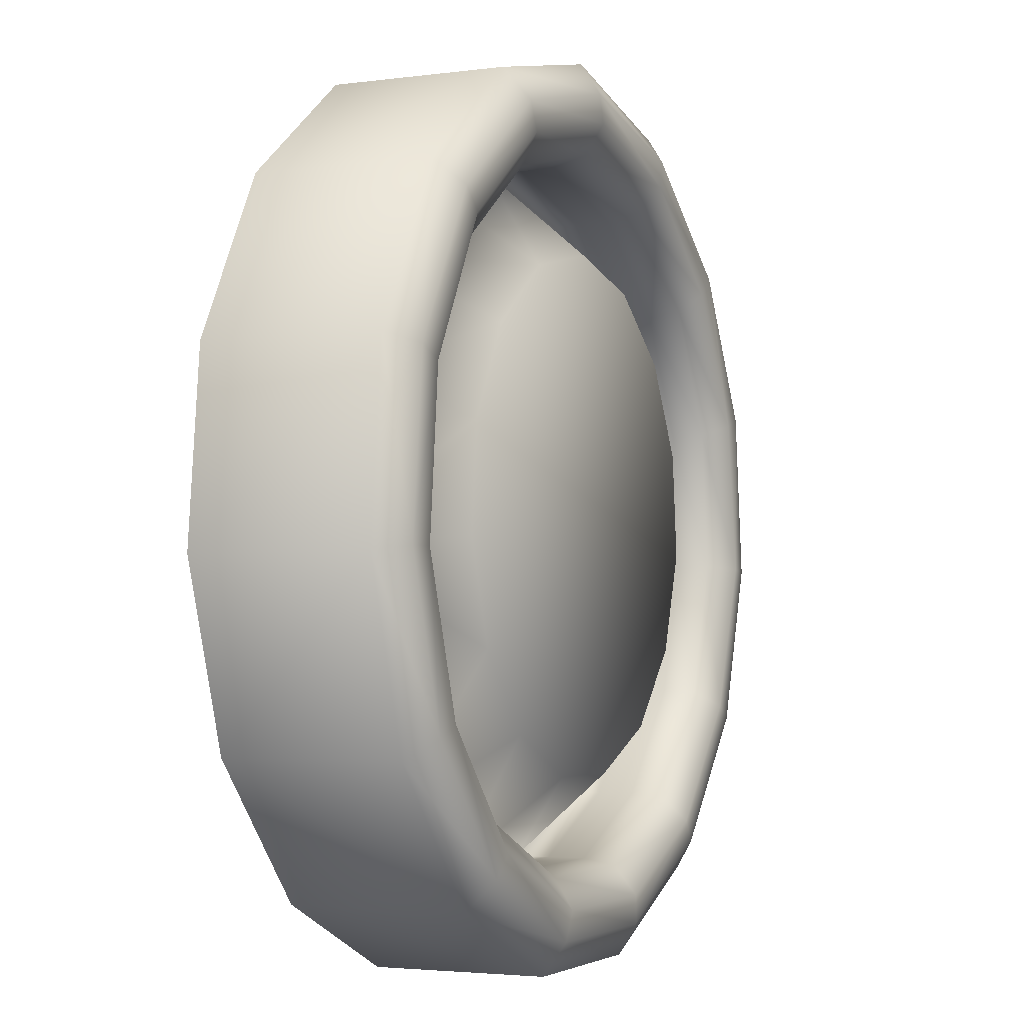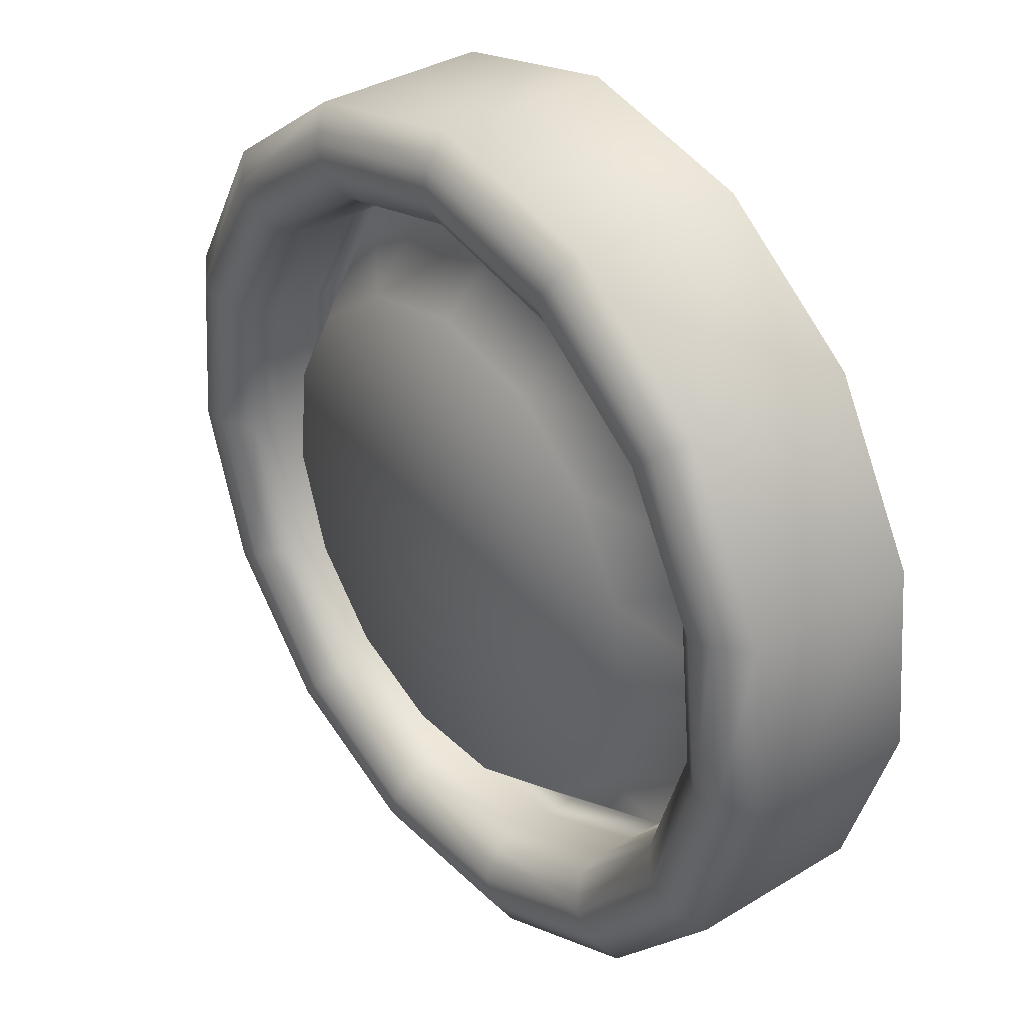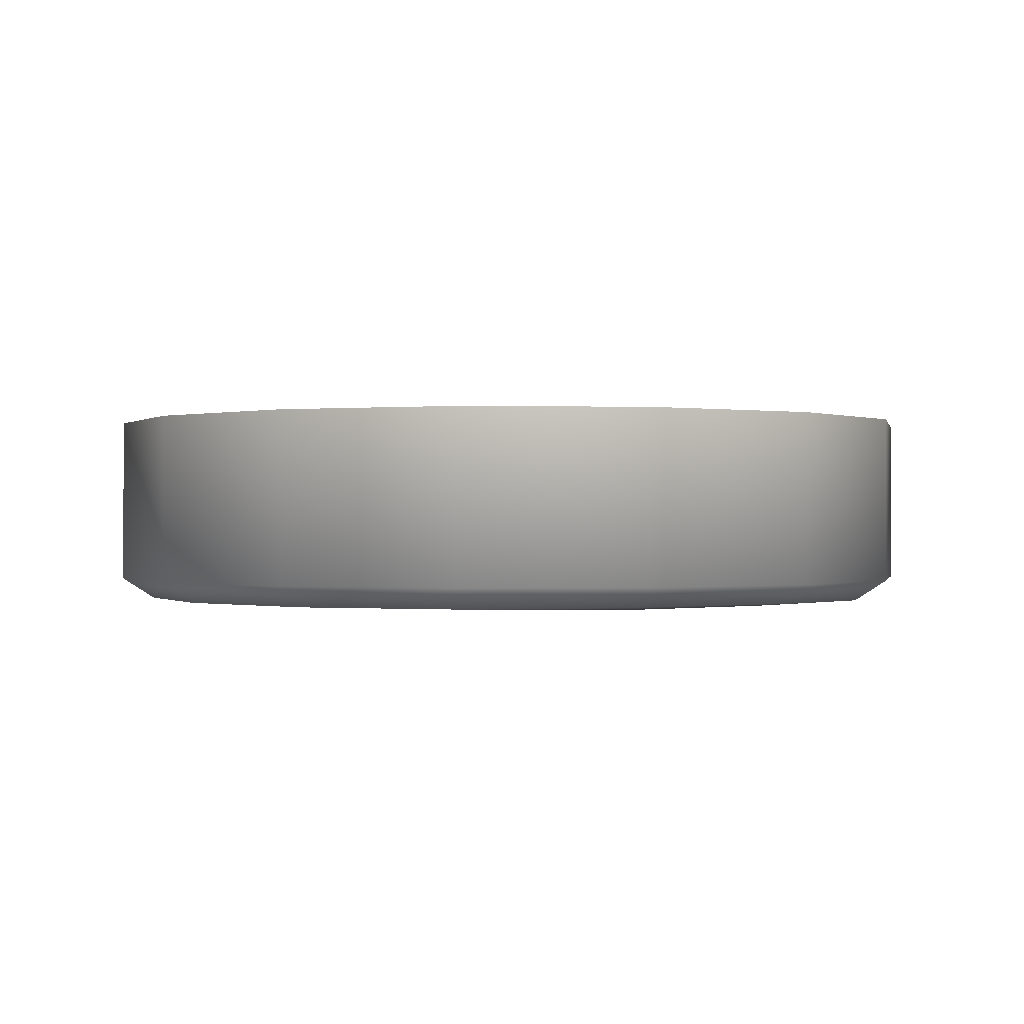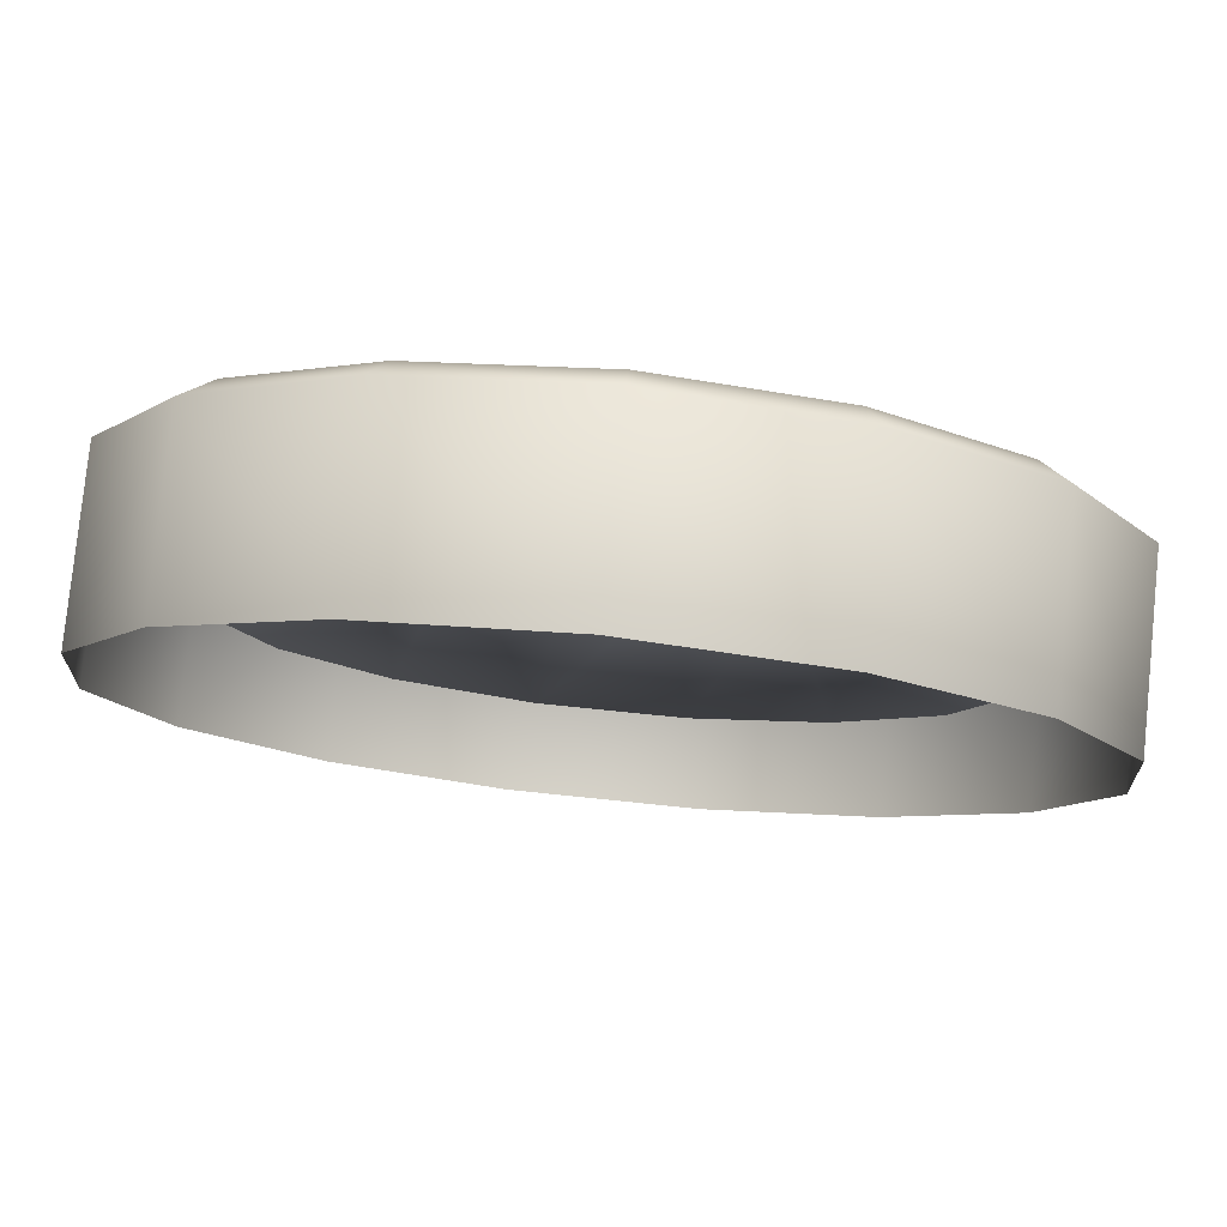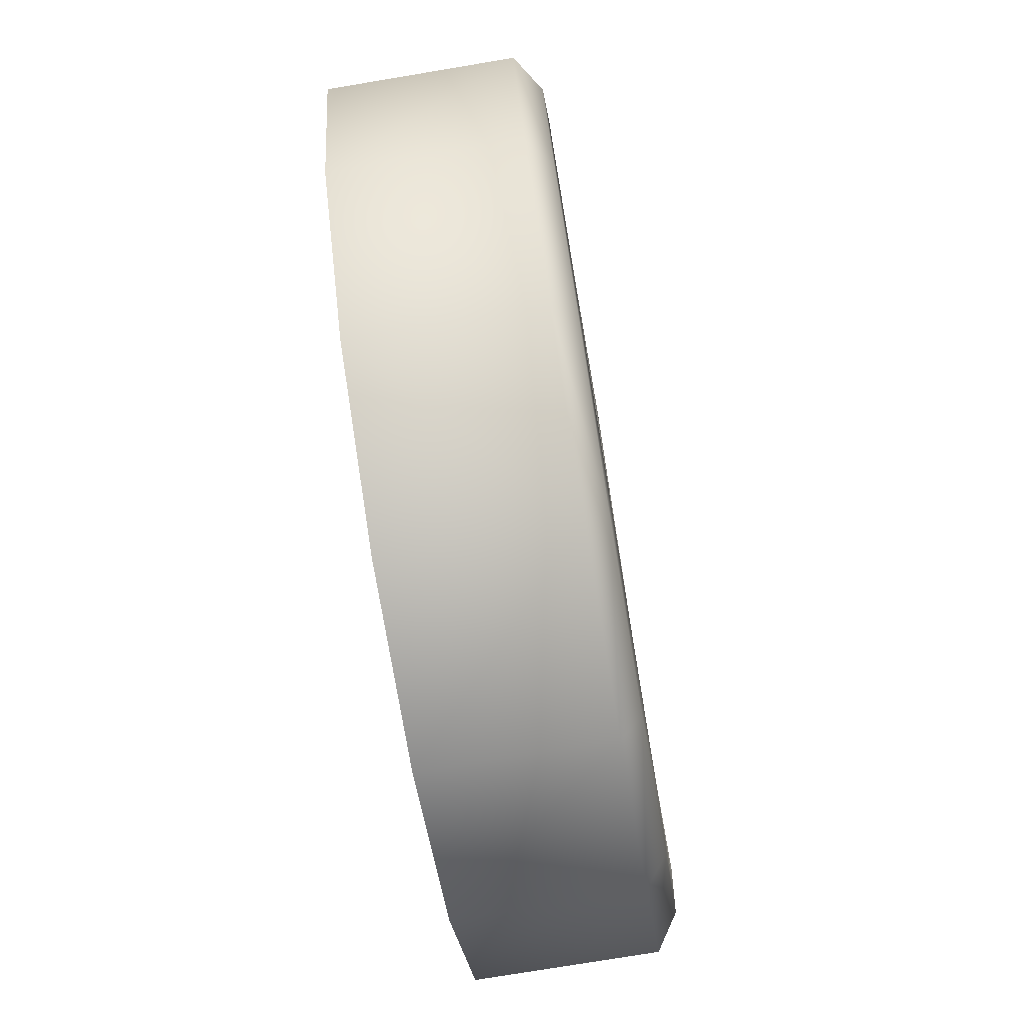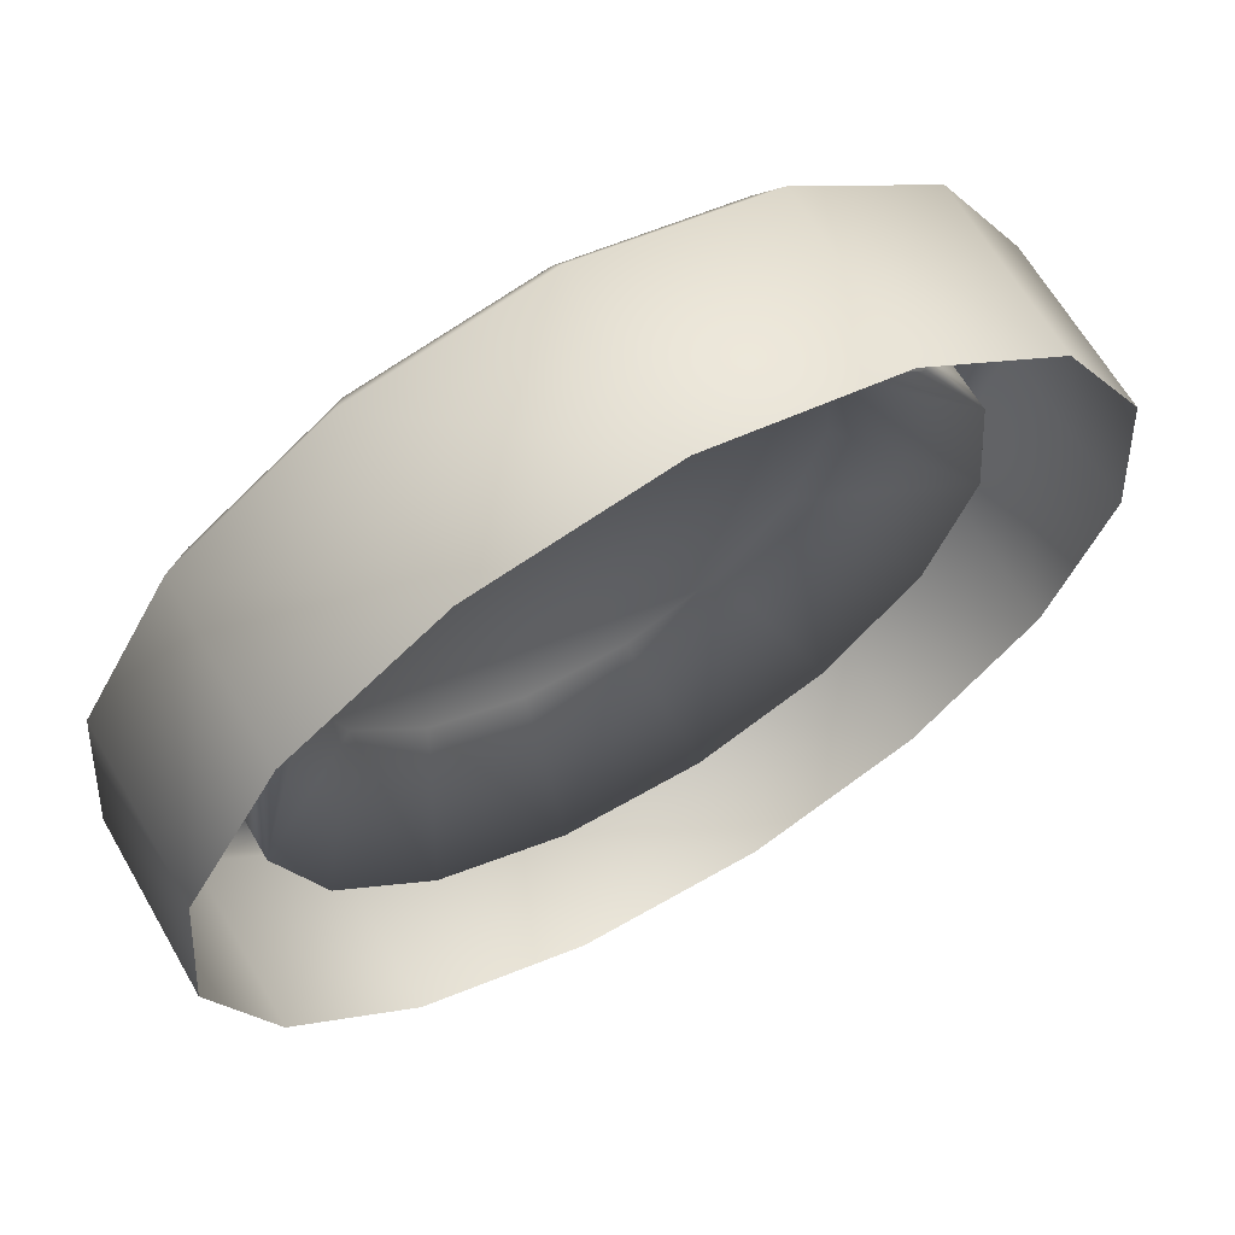
<metadata>
{"format":"obj","ext":"obj","renderer":"f3d","projection":"perspective","resolution":1024,"background":"white","views":[{"elev":-3.2,"azim":114.6,"up":"+Y"},{"elev":35.5,"azim":-128.6,"up":"+Y"},{"elev":-0.3,"azim":162.3,"up":"+Z"},{"elev":79.2,"azim":5.8,"up":"+Y"},{"elev":-75.4,"azim":99.5,"up":"+Y"},{"elev":64.9,"azim":-30.0,"up":"+Y"}]}
</metadata>
<code>
o Mesh_125
v 0.1206 1.356 0.7961
v 0.1227 1.356 0.7961
v 0.1206 1.356 0.7966
v 0.1227 1.356 0.7966
v 0.1186 1.356 0.7966
v 0.1186 1.356 0.7961
v 0.117 1.355 0.7966
v 0.117 1.355 0.7961
v 0.116 1.353 0.7961
v 0.116 1.353 0.7966
v 0.1159 1.351 0.7961
v 0.1159 1.351 0.7966
v 0.1165 1.349 0.7961
v 0.1165 1.349 0.7966
v 0.1178 1.348 0.7961
v 0.1178 1.348 0.7966
v 0.1197 1.347 0.7961
v 0.1197 1.347 0.7966
v 0.1217 1.347 0.7961
v 0.1217 1.347 0.7966
v 0.1235 1.348 0.7961
v 0.1235 1.348 0.7966
v 0.1248 1.349 0.7961
v 0.1248 1.349 0.7966
v 0.1254 1.351 0.7961
v 0.1254 1.351 0.7966
v 0.1253 1.353 0.7961
v 0.1253 1.353 0.7966
v 0.1243 1.355 0.7961
v 0.1243 1.355 0.7966
v 0.1243 1.355 0.7956
v 0.1253 1.353 0.7955
v 0.1227 1.356 0.7956
v 0.1227 1.356 0.7951
v 0.1244 1.355 0.7951
v 0.1206 1.356 0.7956
v 0.1207 1.357 0.7951
v 0.1186 1.356 0.7956
v 0.1186 1.356 0.7951
v 0.117 1.355 0.7956
v 0.117 1.355 0.7951
v 0.116 1.353 0.7951
v 0.116 1.353 0.7956
v 0.1158 1.351 0.7951
v 0.1159 1.351 0.7956
v 0.1164 1.349 0.7951
v 0.1165 1.349 0.7955
v 0.1178 1.348 0.7955
v 0.1178 1.348 0.7951
v 0.1196 1.347 0.7951
v 0.1196 1.347 0.7955
v 0.1216 1.347 0.7951
v 0.1216 1.347 0.7955
v 0.1235 1.348 0.7955
v 0.1235 1.348 0.7951
v 0.1249 1.349 0.7951
v 0.1248 1.349 0.7955
v 0.1255 1.351 0.7951
v 0.1254 1.351 0.7955
v 0.1253 1.353 0.7951
v 0.1257 1.353 0.7948
v 0.1259 1.351 0.7948
v 0.1246 1.355 0.7948
v 0.1249 1.355 0.7948
v 0.1261 1.353 0.7948
v 0.1229 1.356 0.7948
v 0.123 1.357 0.7948
v 0.1207 1.357 0.7948
v 0.1207 1.357 0.7949
v 0.1185 1.357 0.7948
v 0.1183 1.357 0.7949
v 0.1164 1.355 0.7948
v 0.1167 1.355 0.7948
v 0.1156 1.353 0.7948
v 0.1152 1.353 0.7948
v 0.1153 1.351 0.7948
v 0.1149 1.351 0.7948
v 0.1157 1.349 0.7948
v 0.116 1.349 0.7948
v 0.1173 1.347 0.7948
v 0.1175 1.347 0.7948
v 0.1194 1.346 0.7948
v 0.1195 1.346 0.7948
v 0.1217 1.346 0.7948
v 0.1219 1.346 0.7948
v 0.1238 1.347 0.7948
v 0.124 1.347 0.7948
v 0.1253 1.349 0.7948
v 0.1256 1.349 0.7948
v 0.1264 1.351 0.7948
v 0.1268 1.351 0.7951
v 0.126 1.348 0.7951
v 0.1266 1.353 0.7951
v 0.1253 1.356 0.7951
v 0.1232 1.357 0.7951
v 0.1206 1.358 0.7951
v 0.1181 1.357 0.7951
v 0.116 1.356 0.7951
v 0.1147 1.353 0.7951
v 0.1145 1.351 0.7951
v 0.1153 1.348 0.7951
v 0.117 1.347 0.7951
v 0.1193 1.346 0.7951
v 0.122 1.346 0.7951
v 0.1243 1.347 0.7951
v 0.1221 1.355 0.7951
v 0.1206 1.355 0.7951
v 0.1192 1.355 0.7951
v 0.118 1.354 0.7951
v 0.1172 1.353 0.7951
v 0.1171 1.351 0.7951
v 0.1176 1.35 0.7951
v 0.1186 1.349 0.7951
v 0.1199 1.348 0.7951
v 0.1214 1.348 0.7951
v 0.1228 1.349 0.7951
v 0.1237 1.35 0.7951
v 0.1242 1.351 0.7951
v 0.1241 1.353 0.7951
v 0.1233 1.354 0.7951
v 0.1268 1.351 0.7976
v 0.126 1.348 0.7976
v 0.1266 1.353 0.7976
v 0.1253 1.356 0.7976
v 0.1232 1.357 0.7976
v 0.1206 1.358 0.7976
v 0.1181 1.357 0.7976
v 0.116 1.356 0.7976
v 0.1147 1.353 0.7976
v 0.1145 1.351 0.7976
v 0.1153 1.348 0.7976
v 0.117 1.347 0.7976
v 0.1193 1.346 0.7976
v 0.122 1.346 0.7976
v 0.1243 1.347 0.7976
f 1 2 3
f 4 3 2
f 3 5 6
f 3 6 1
f 5 7 8
f 5 8 6
f 9 8 7
f 7 10 9
f 11 9 10
f 10 12 11
f 13 11 12
f 12 14 13
f 15 13 14
f 14 16 15
f 17 15 16
f 17 16 18
f 19 17 18
f 19 18 20
f 21 19 20
f 21 20 22
f 23 22 24
f 22 23 21
f 25 24 26
f 24 25 23
f 27 26 28
f 26 27 25
f 29 28 30
f 28 29 27
f 4 29 30
f 29 4 2
f 31 27 29
f 27 31 32
f 29 2 33
f 29 33 31
f 34 31 33
f 31 34 35
f 33 36 37
f 33 37 34
f 2 36 33
f 36 2 1
f 38 37 36
f 37 38 39
f 1 38 36
f 38 1 6
f 40 39 38
f 39 40 41
f 6 40 38
f 40 6 8
f 42 41 40
f 40 43 42
f 8 43 40
f 43 8 9
f 44 42 43
f 43 45 44
f 9 45 43
f 45 9 11
f 46 44 45
f 45 47 46
f 11 47 45
f 47 11 13
f 46 48 49
f 48 46 47
f 13 48 47
f 48 13 15
f 50 49 48
f 50 48 51
f 15 51 48
f 51 15 17
f 52 50 51
f 52 51 53
f 17 53 51
f 53 17 19
f 52 54 55
f 54 52 53
f 19 54 53
f 54 19 21
f 56 54 57
f 54 56 55
f 57 21 23
f 21 57 54
f 58 57 59
f 57 58 56
f 59 23 25
f 23 59 57
f 60 59 32
f 59 60 58
f 32 25 27
f 25 32 59
f 61 62 60
f 60 62 58
f 35 61 60
f 61 35 63
f 35 60 31
f 31 60 32
f 64 65 63
f 61 63 65
f 64 66 67
f 66 64 63
f 34 63 35
f 63 34 66
f 67 68 69
f 68 67 66
f 34 37 66
f 68 66 37
f 69 70 71
f 70 69 68
f 37 70 68
f 70 37 39
f 72 70 73
f 70 72 71
f 73 39 41
f 39 73 70
f 74 72 73
f 72 74 75
f 74 41 42
f 41 74 73
f 75 76 77
f 76 75 74
f 42 76 74
f 76 42 44
f 78 77 76
f 78 76 79
f 44 79 76
f 79 44 46
f 80 78 79
f 80 79 81
f 46 81 79
f 81 46 49
f 82 81 83
f 81 82 80
f 83 81 50
f 50 81 49
f 84 82 83
f 82 84 85
f 52 83 50
f 83 52 84
f 85 86 87
f 86 85 84
f 55 84 52
f 84 55 86
f 87 88 89
f 88 87 86
f 55 56 86
f 88 86 56
f 89 62 90
f 62 89 88
f 56 58 88
f 62 88 58
f 91 89 90
f 89 91 92
f 93 90 65
f 90 93 91
f 65 90 61
f 61 90 62
f 94 65 64
f 65 94 93
f 64 95 94
f 95 64 67
f 69 95 67
f 96 95 69
f 69 71 96
f 97 96 71
f 98 97 72
f 72 97 71
f 75 98 72
f 98 75 99
f 77 99 75
f 99 77 100
f 77 78 100
f 101 100 78
f 78 80 101
f 102 101 80
f 103 102 82
f 82 102 80
f 85 103 82
f 103 85 104
f 85 105 104
f 105 85 87
f 87 92 105
f 92 87 89
f 3 106 107
f 106 3 4
f 108 3 107
f 3 108 5
f 7 108 109
f 108 7 5
f 109 10 7
f 10 109 110
f 110 12 10
f 12 110 111
f 111 112 12
f 14 12 112
f 16 112 113
f 112 16 14
f 113 18 16
f 18 113 114
f 20 18 115
f 18 114 115
f 22 20 116
f 20 115 116
f 116 117 22
f 24 22 117
f 26 117 118
f 117 26 24
f 119 28 26
f 119 26 118
f 120 30 28
f 120 28 119
f 106 30 120
f 30 106 4
f 113 116 115
f 110 118 111
f 109 119 110
f 119 109 120
f 112 118 117
f 113 117 116
f 106 108 107
f 120 109 106
f 118 110 119
f 117 113 112
f 113 115 114
f 111 118 112
f 108 106 109
f 121 122 91
f 91 122 92
f 123 121 93
f 93 121 91
f 124 123 94
f 94 123 93
f 94 95 124
f 95 125 124
f 95 96 125
f 96 126 125
f 96 97 126
f 97 127 126
f 97 98 127
f 98 128 127
f 98 129 128
f 129 98 99
f 129 99 100
f 129 100 130
f 130 100 101
f 130 101 131
f 131 101 102
f 131 102 132
f 132 103 133
f 103 132 102
f 133 104 134
f 104 133 103
f 135 104 105
f 104 135 134
f 122 105 92
f 105 122 135

</code>
